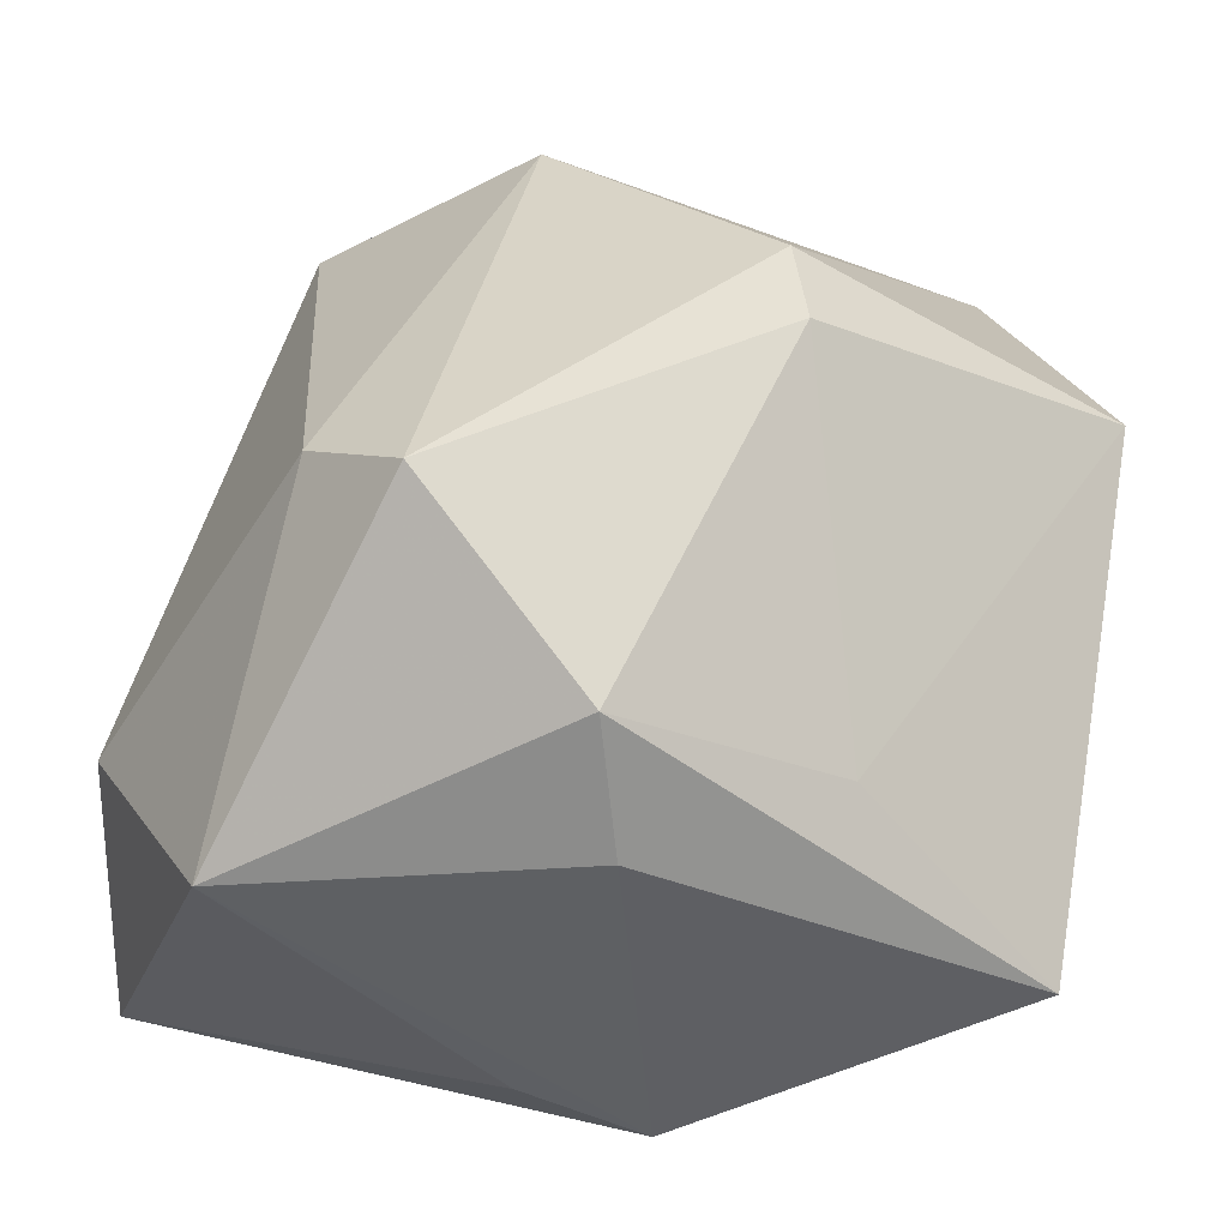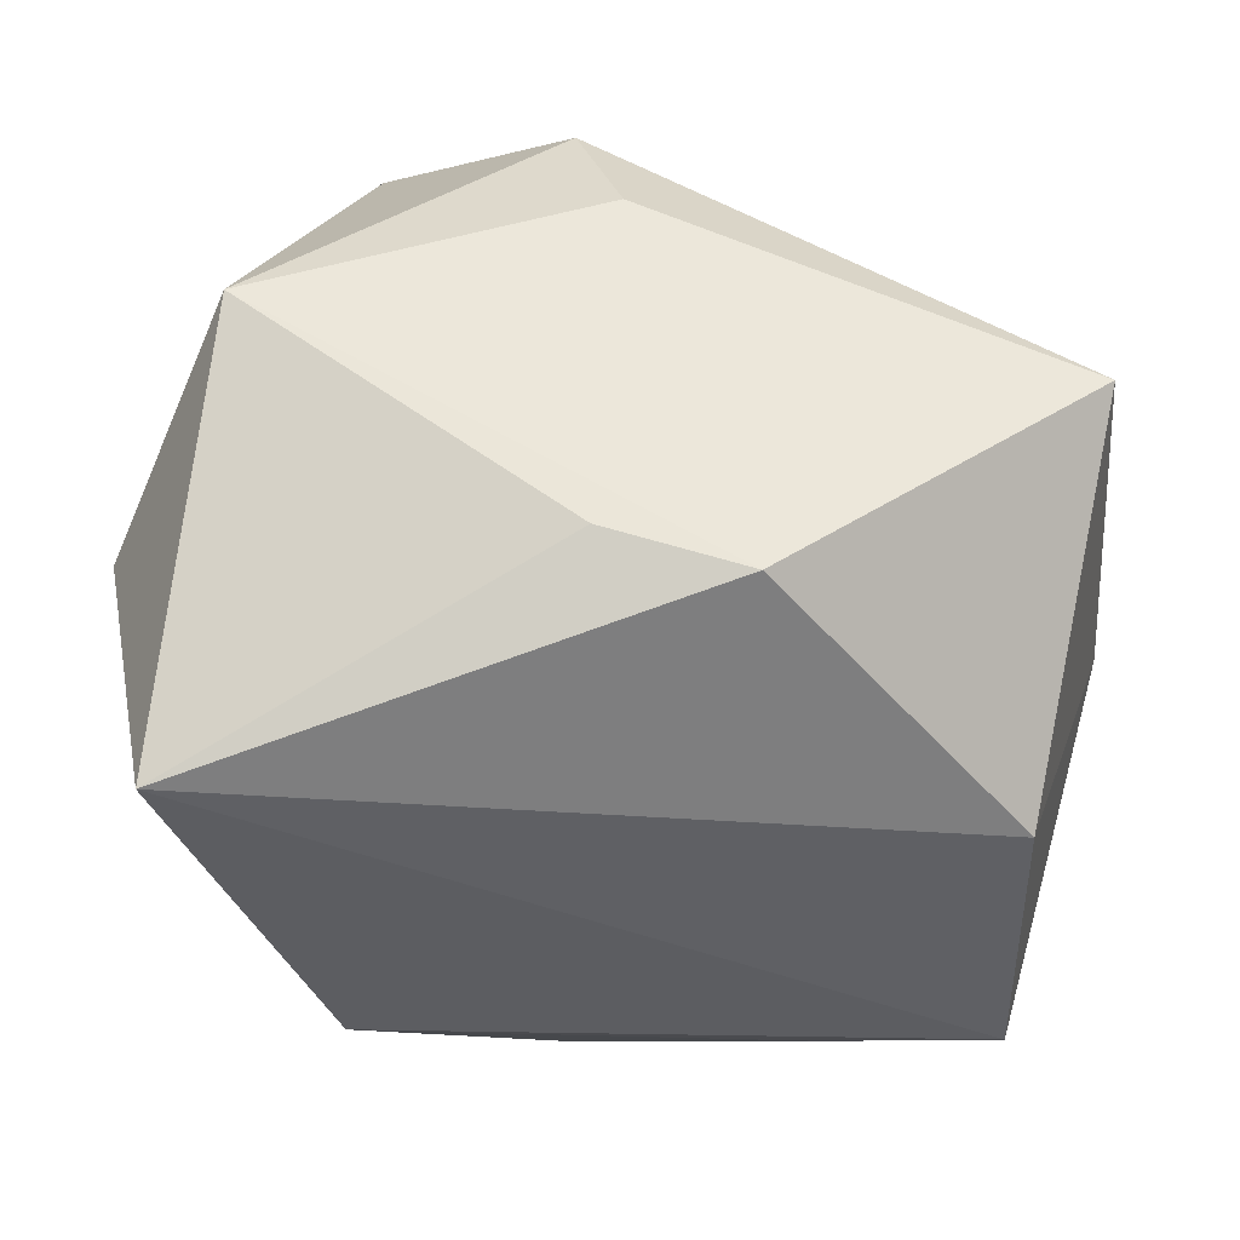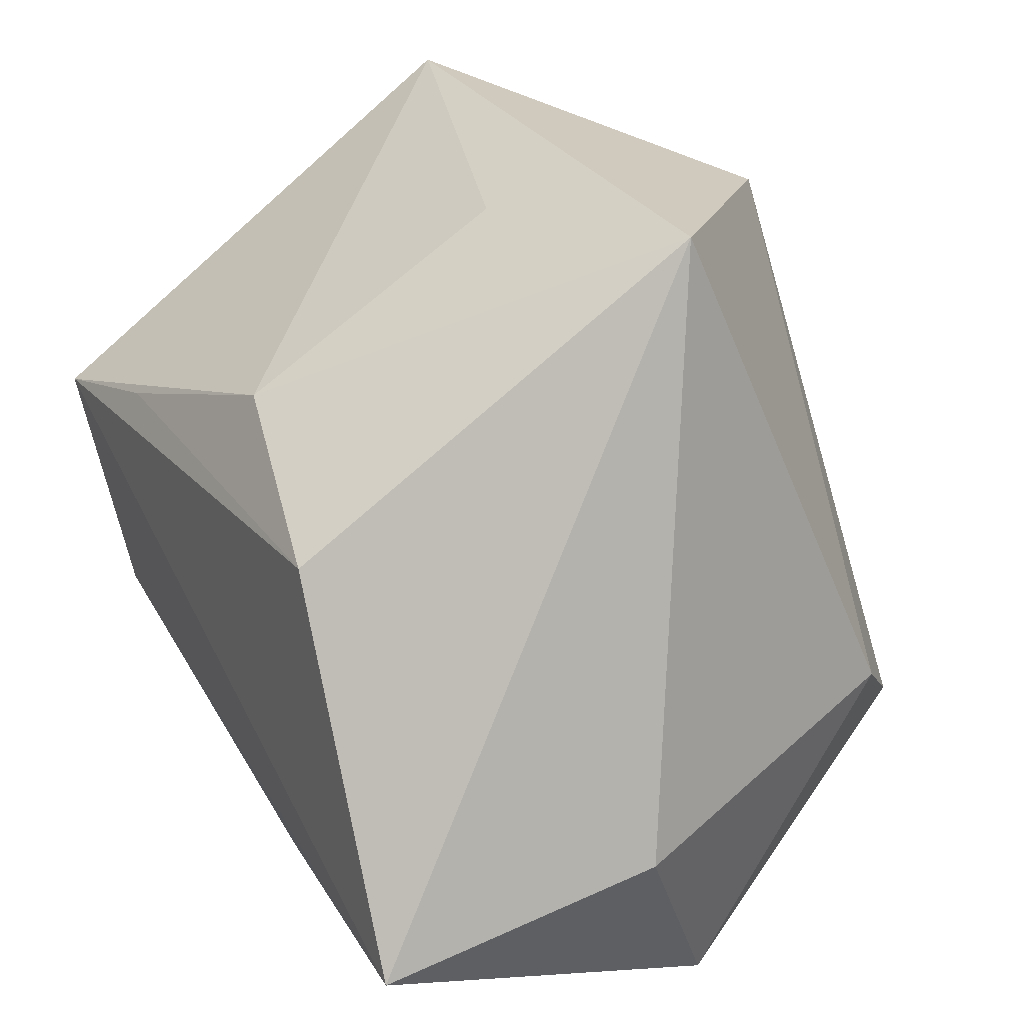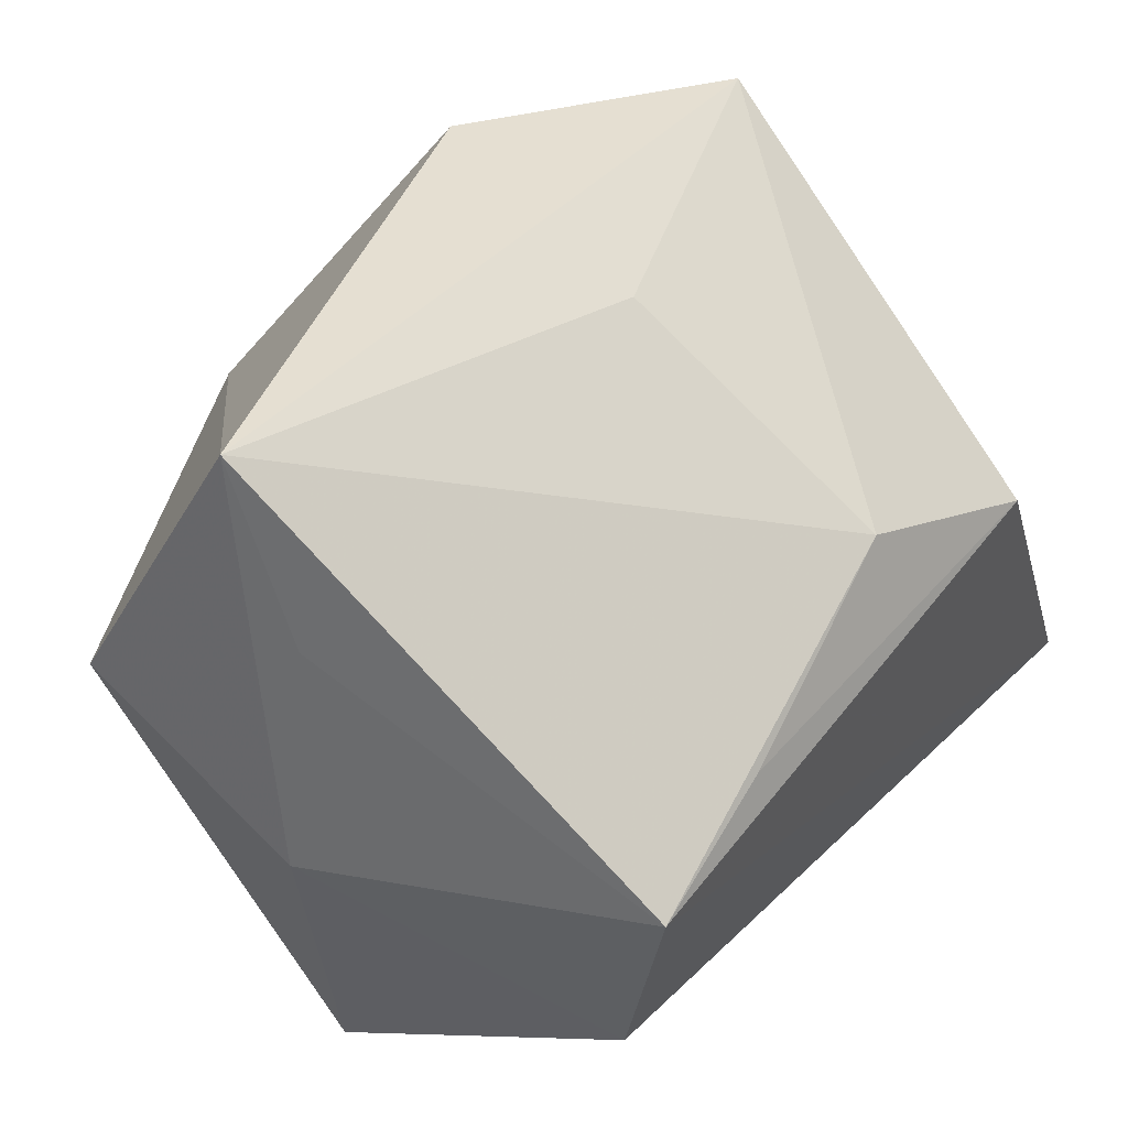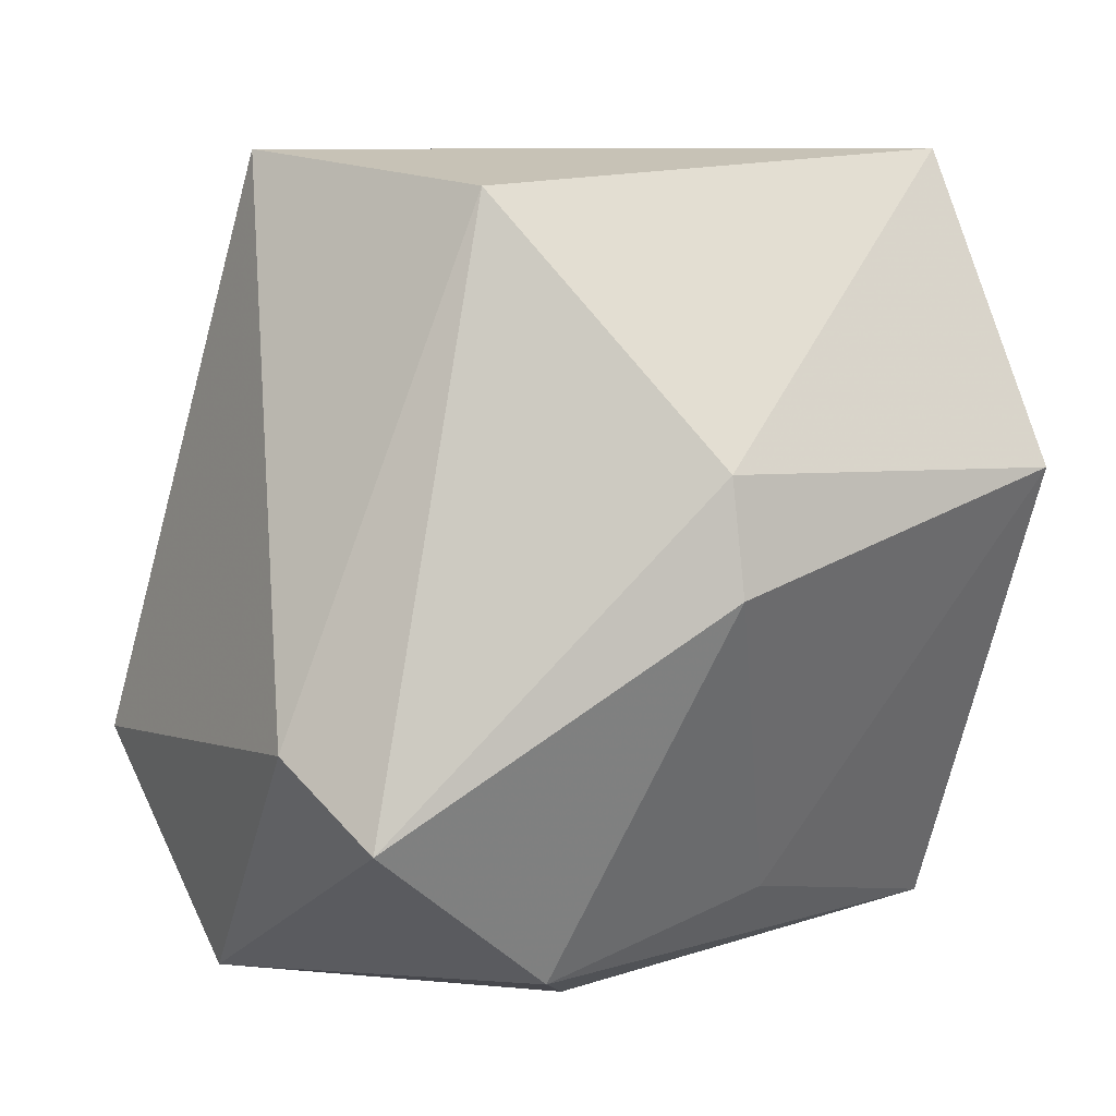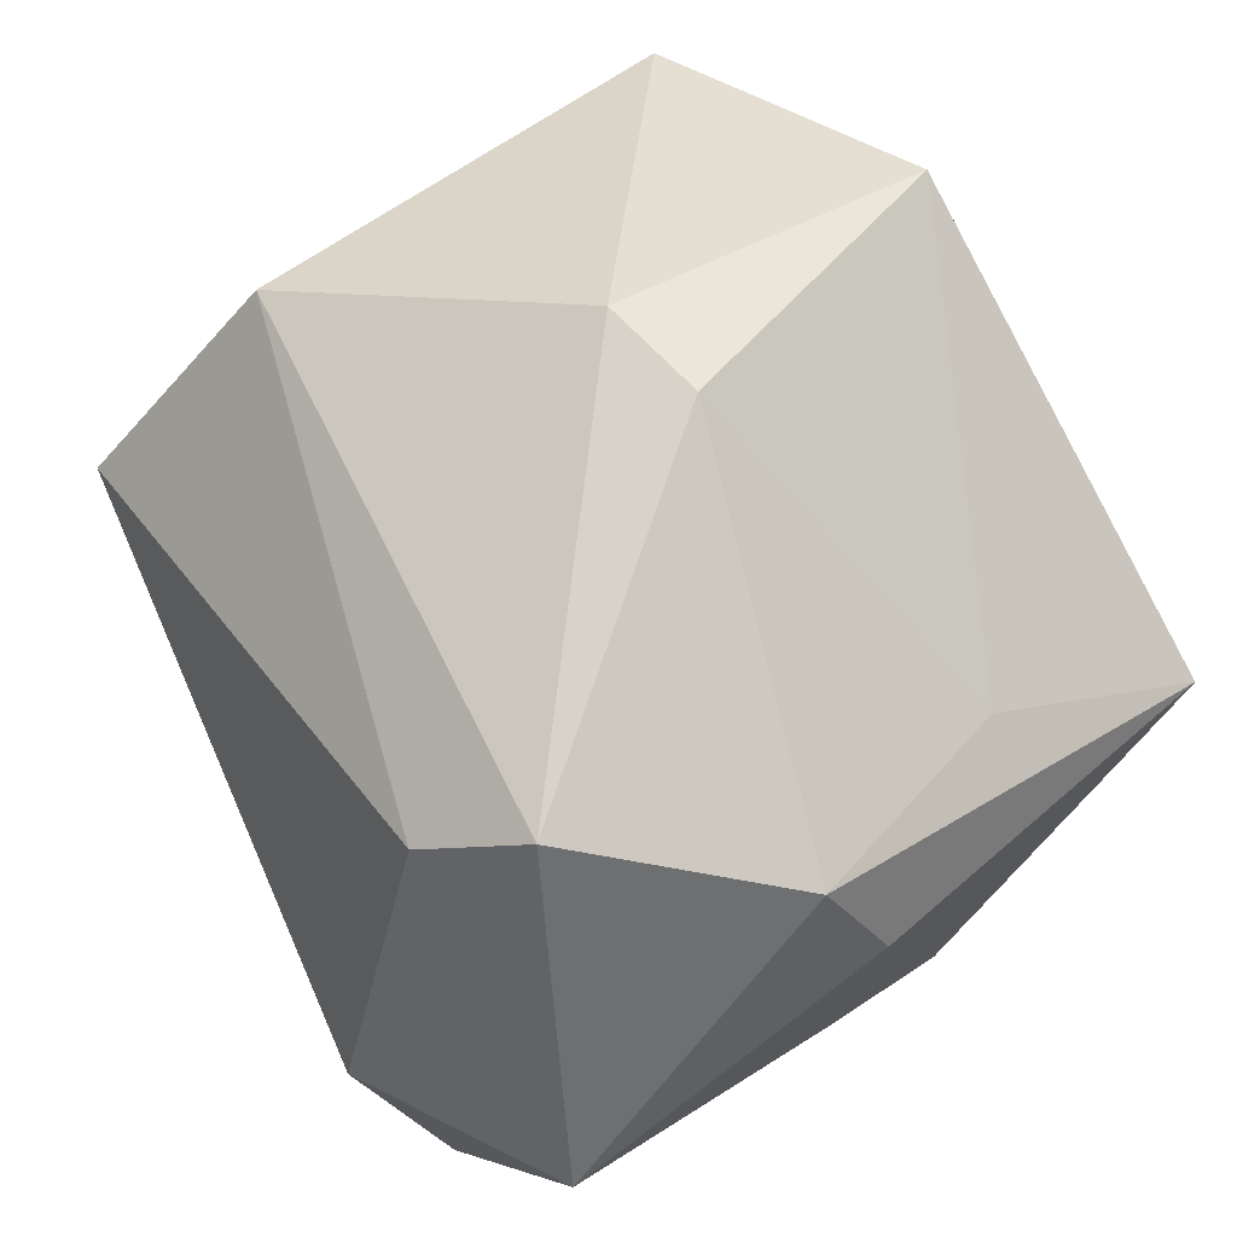
<metadata>
{"format":"obj","ext":"obj","renderer":"f3d","projection":"perspective","resolution":1024,"background":"white","views":[{"elev":-44.0,"azim":-11.3,"up":"+Y"},{"elev":-36.6,"azim":-3.8,"up":"+Z"},{"elev":26.0,"azim":-120.0,"up":"+Y"},{"elev":49.5,"azim":126.5,"up":"+Y"},{"elev":9.4,"azim":-11.4,"up":"+Y"},{"elev":71.1,"azim":-37.3,"up":"+Z"}]}
</metadata>
<code>
v 0.02081 0.02563 0.006904
v -0.003238 -0.02221 -0.01056
v -0.0188 -0.006329 0.01728
v -0.01436 -0.0109 0.02201
v 0.02047 0.007706 -0.0204
v -0.02672 -0.009127 -0.004223
v 0.009882 -0.01701 0.01077
v 0.0111 0.009974 -0.0196
v -0.001763 -0.02312 0.009544
v 0.02248 0.01578 0.001317
v -0.02376 -0.01345 -0.0204
v -0.01832 0.02563 0.002537
v 0.02533 0.007795 0.01461
v 0.02275 -0.02078 0.0009793
v 0.02607 0.001675 0.0003096
v 0.004817 0.008892 0.02234
v 0.004656 -0.02245 -0.01307
v -0.002768 0.01457 -0.01759
v -0.007092 0.02381 0.01436
v 0.005314 0.002258 0.0232
v -0.01424 0.008908 -0.0204
v 0.01956 -0.007531 -0.01748
v -0.02118 -0.02228 0.002966
v -0.002471 0.02328 -0.001628
v -0.004073 -0.02019 0.01675
f 1 12 19
f 6 11 23
f 12 11 6
f 15 14 22
f 17 11 22
f 22 14 17
f 24 12 1
f 21 11 12
f 1 15 10
f 23 11 2
f 2 17 23
f 11 17 2
f 1 19 16
f 14 15 13
f 13 15 1
f 1 16 13
f 13 16 20
f 12 24 18
f 18 21 12
f 18 24 1
f 9 25 23
f 14 25 9
f 23 17 9
f 9 17 14
f 23 25 4
f 4 25 20
f 4 16 19
f 20 16 4
f 14 13 7
f 7 25 14
f 7 13 20
f 20 25 7
f 5 18 1
f 1 10 5
f 5 15 22
f 5 10 15
f 22 11 5
f 11 21 5
f 23 4 3
f 3 6 23
f 12 6 3
f 3 19 12
f 3 4 19
f 21 18 8
f 8 5 21
f 18 5 8

</code>
